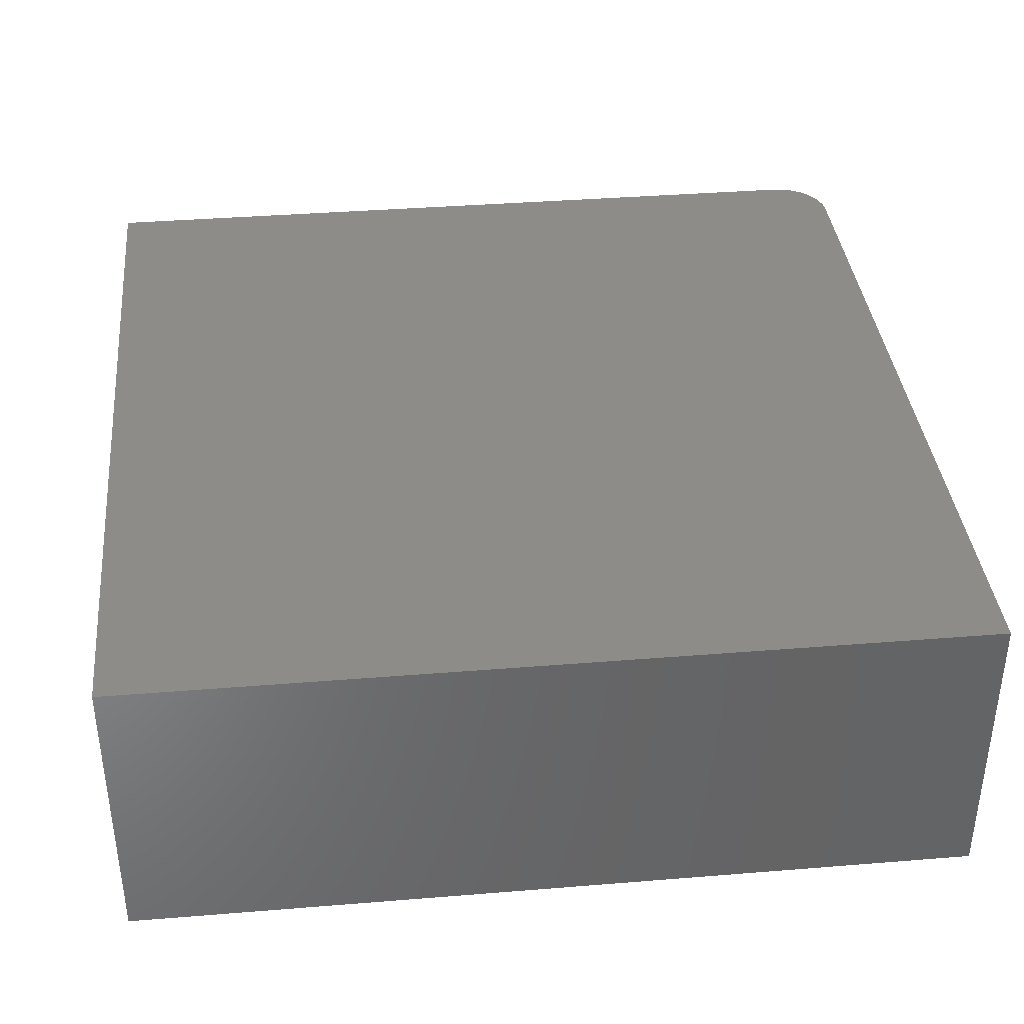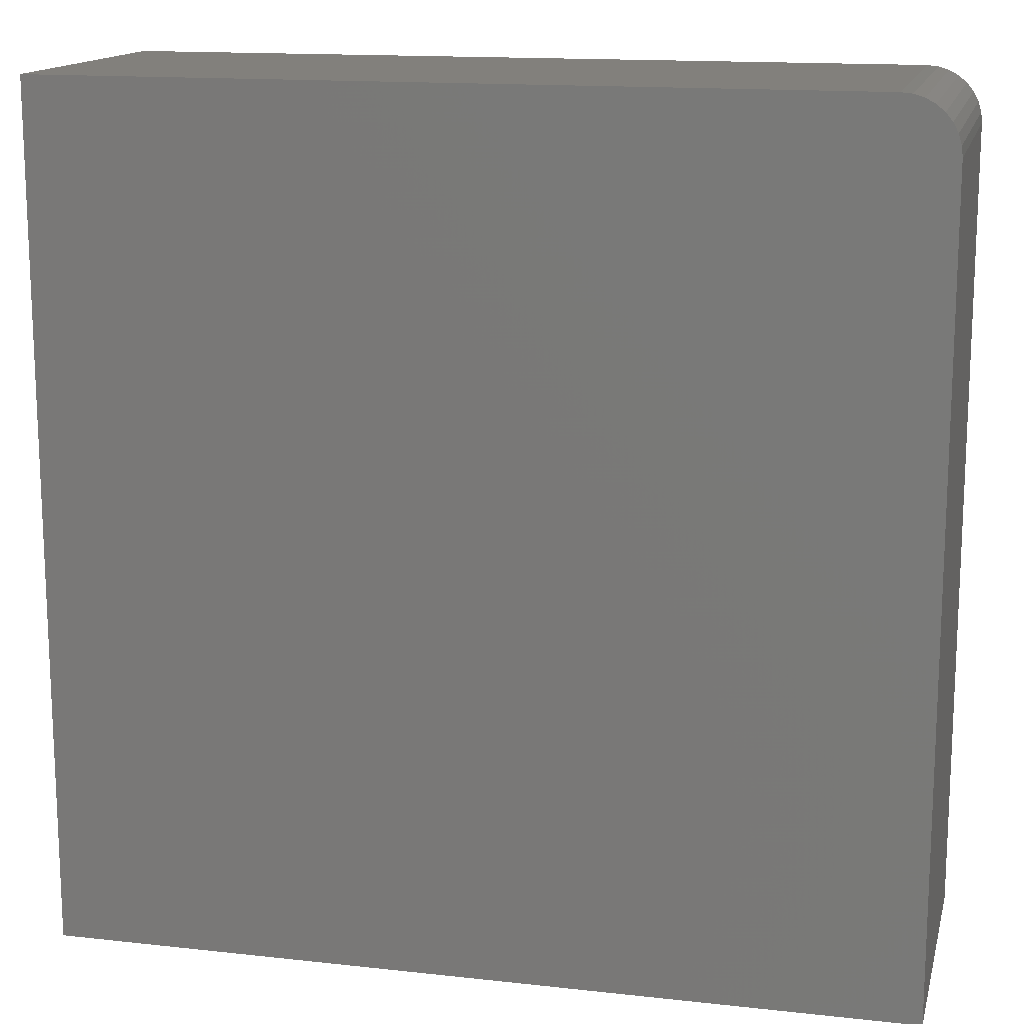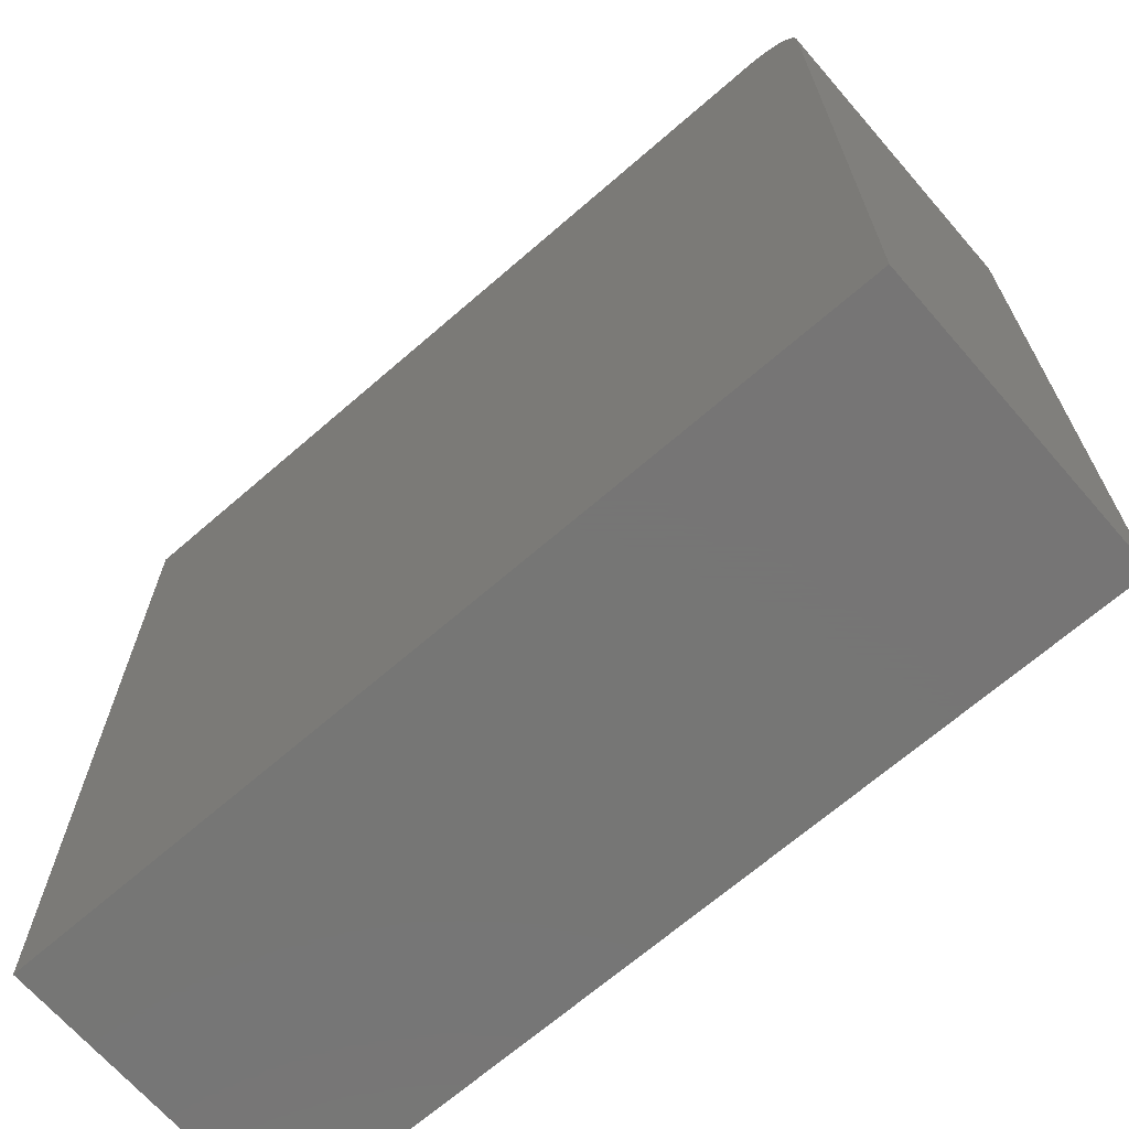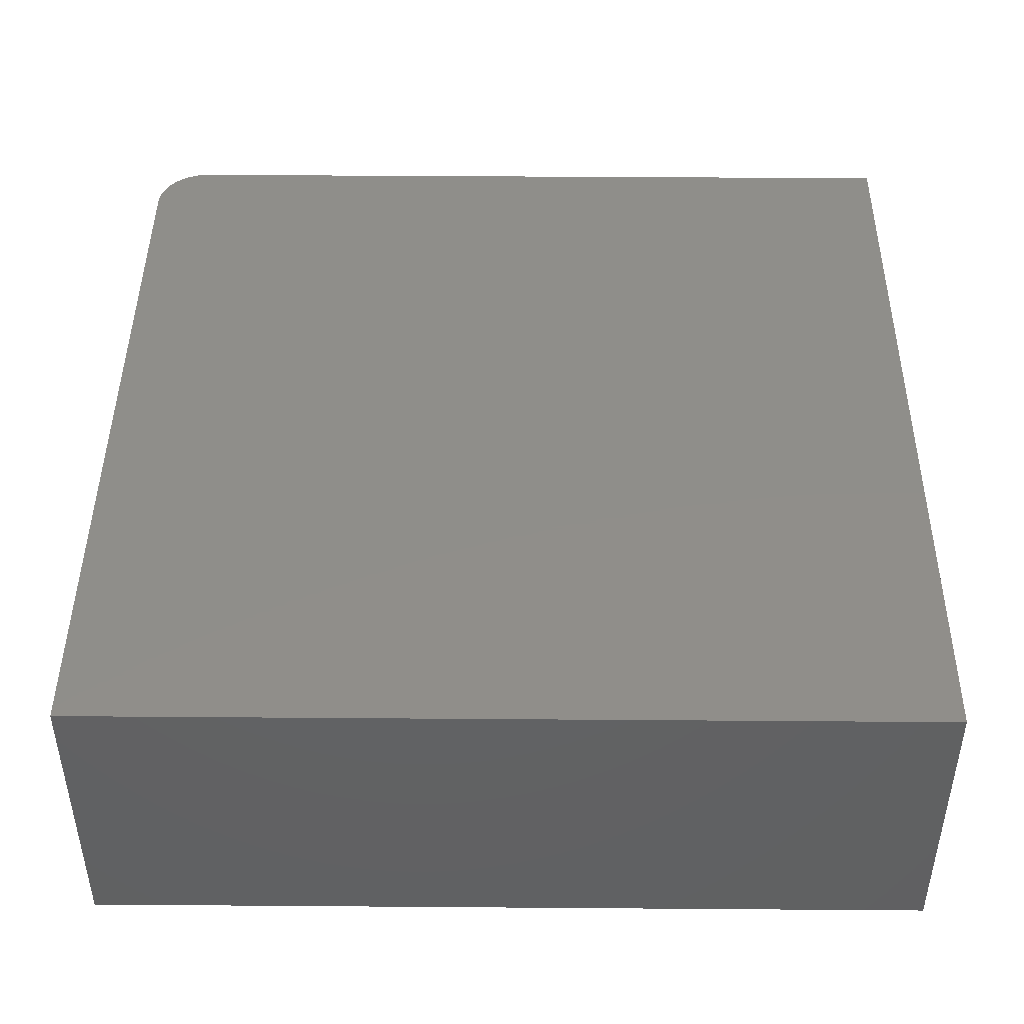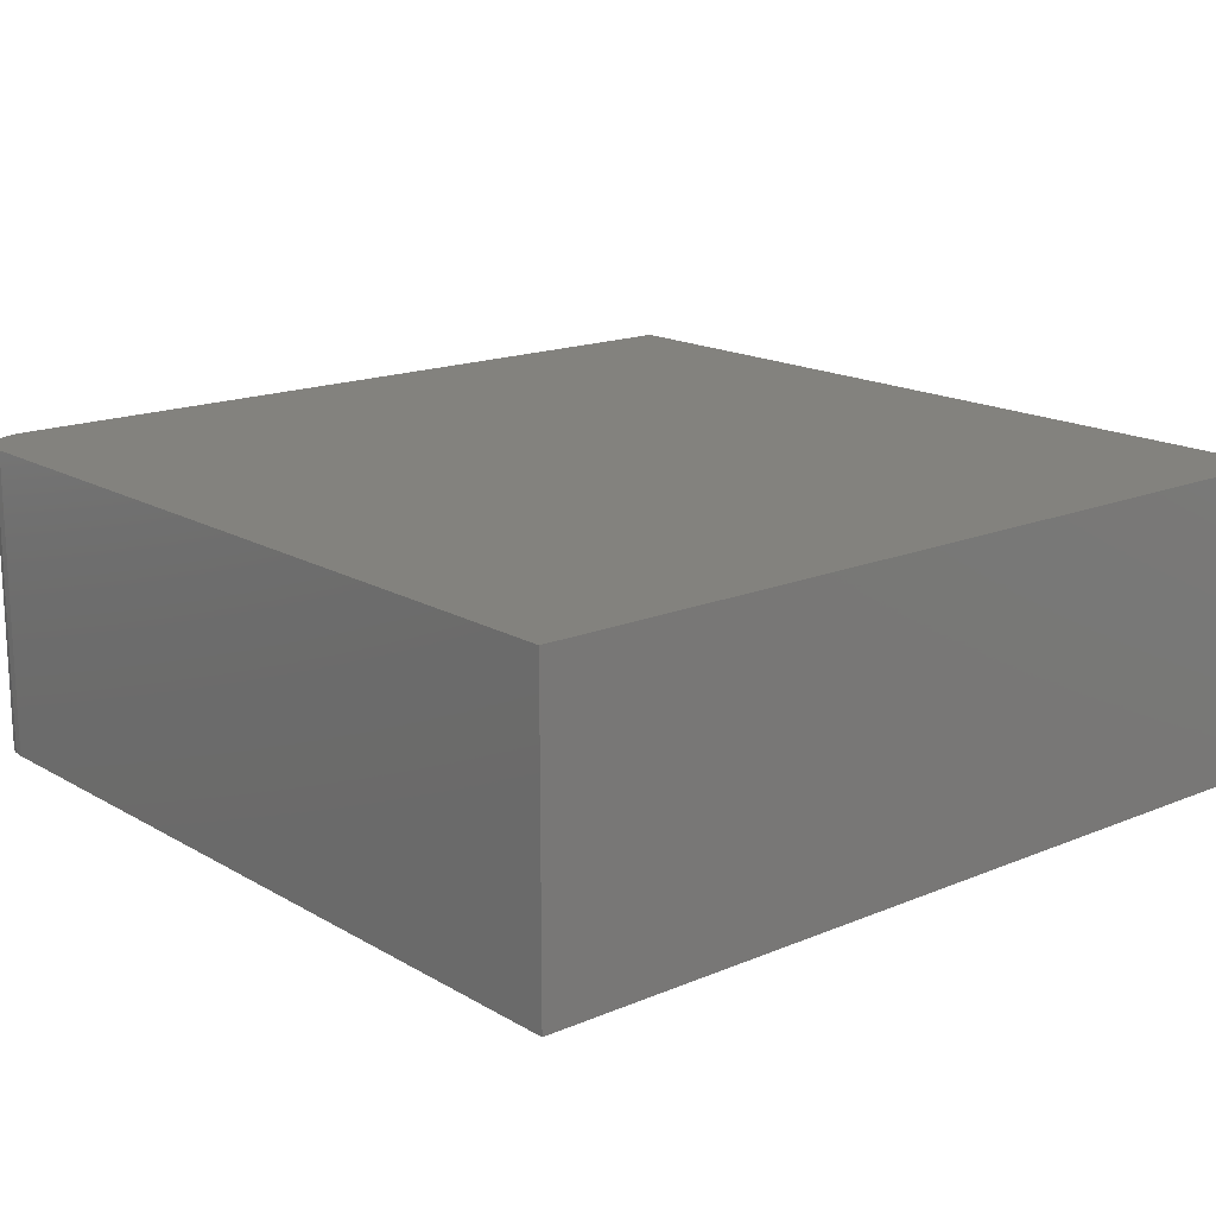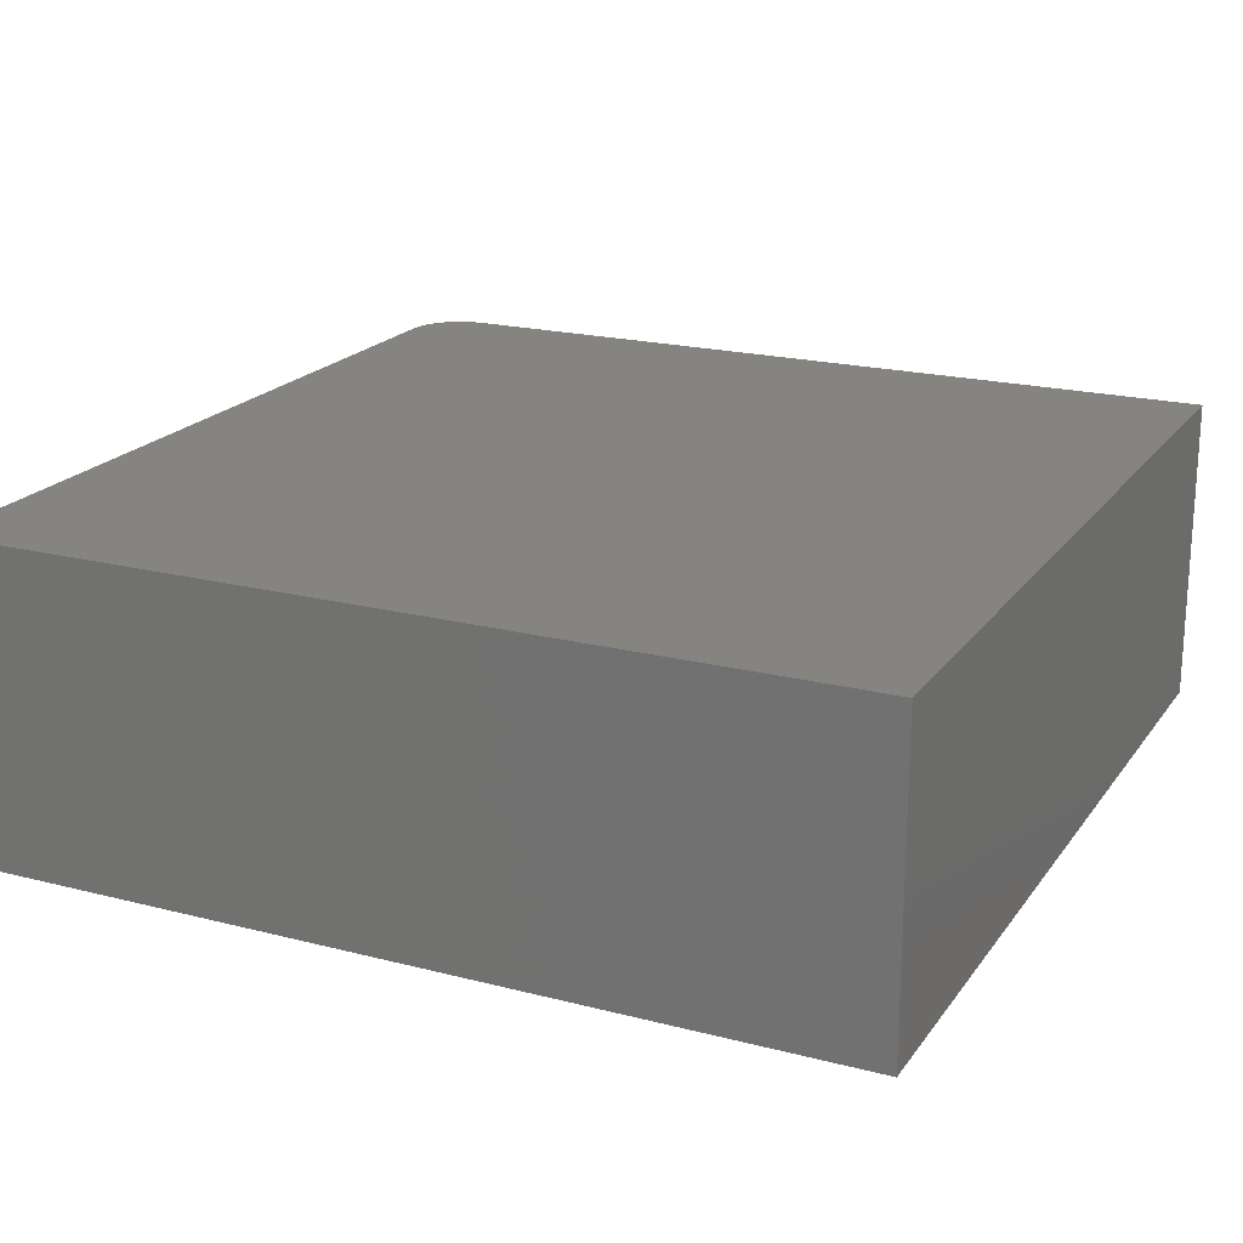
<metadata>
{"format":"stl","ext":"stl","renderer":"f3d","projection":"perspective","resolution":1024,"background":"white","views":[{"elev":37.8,"azim":84.1,"up":"+Z"},{"elev":14.7,"azim":-166.5,"up":"+Y"},{"elev":-68.1,"azim":-139.0,"up":"+Y"},{"elev":44.7,"azim":0.5,"up":"+Z"},{"elev":16.5,"azim":-40.4,"up":"+Z"},{"elev":20.1,"azim":25.3,"up":"+Z"}]}
</metadata>
<code>
# stl→obj: 24 verts, 44 faces
v 0.6146 0.6146 0.4375
v -0.5442 0.6146 0.4375
v -0.5595 0.6131 0.4375
v -0.5741 0.6086 0.4375
v -0.5876 0.6014 0.4375
v -0.5995 0.5917 0.4375
v -0.6092 0.5798 0.4375
v -0.6164 0.5663 0.4375
v -0.6209 0.5517 0.4375
v -0.6224 0.5364 0.4375
v -0.6224 -0.6224 0.4375
v 0.6146 -0.6224 0.4375
v 0.6146 0.6146 0
v 0.6146 -0.6224 0
v -0.6224 -0.6224 0
v -0.6224 0.5364 0
v -0.6209 0.5517 0
v -0.6164 0.5663 0
v -0.6092 0.5798 0
v -0.5995 0.5917 0
v -0.5876 0.6014 0
v -0.5741 0.6086 0
v -0.5595 0.6131 0
v -0.5442 0.6146 0
f 1 2 3
f 1 3 4
f 1 4 5
f 1 5 6
f 1 6 7
f 1 7 8
f 1 8 9
f 1 9 10
f 1 10 11
f 1 11 12
f 13 14 15
f 13 15 16
f 13 16 17
f 13 17 18
f 13 18 19
f 13 19 20
f 13 20 21
f 13 21 22
f 13 22 23
f 13 23 24
f 10 16 11
f 11 16 15
f 1 13 2
f 2 13 24
f 16 10 17
f 17 10 9
f 17 9 18
f 18 9 8
f 18 8 19
f 19 8 7
f 19 7 20
f 20 7 6
f 20 6 21
f 21 6 5
f 21 5 22
f 22 5 4
f 22 4 23
f 23 4 3
f 23 3 24
f 24 3 2
f 12 14 1
f 1 14 13
f 11 15 12
f 12 15 14

</code>
